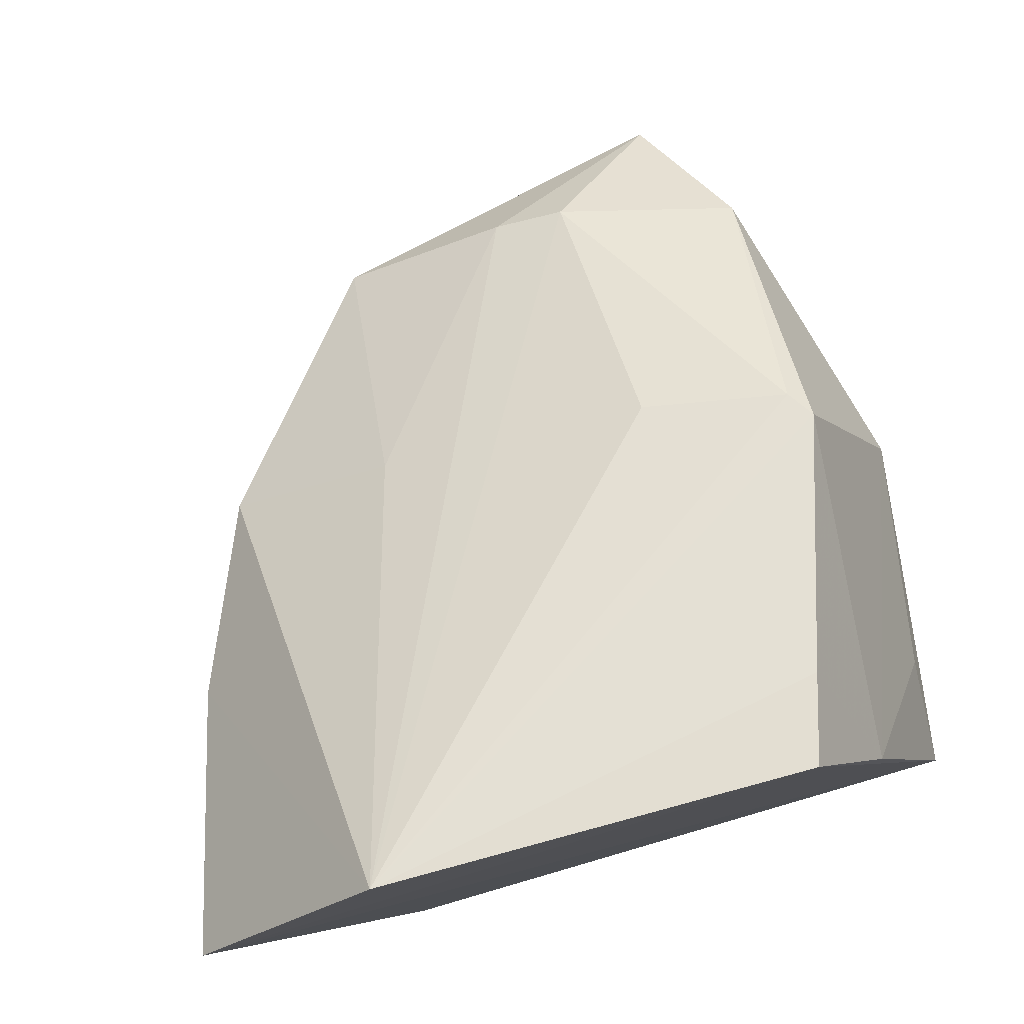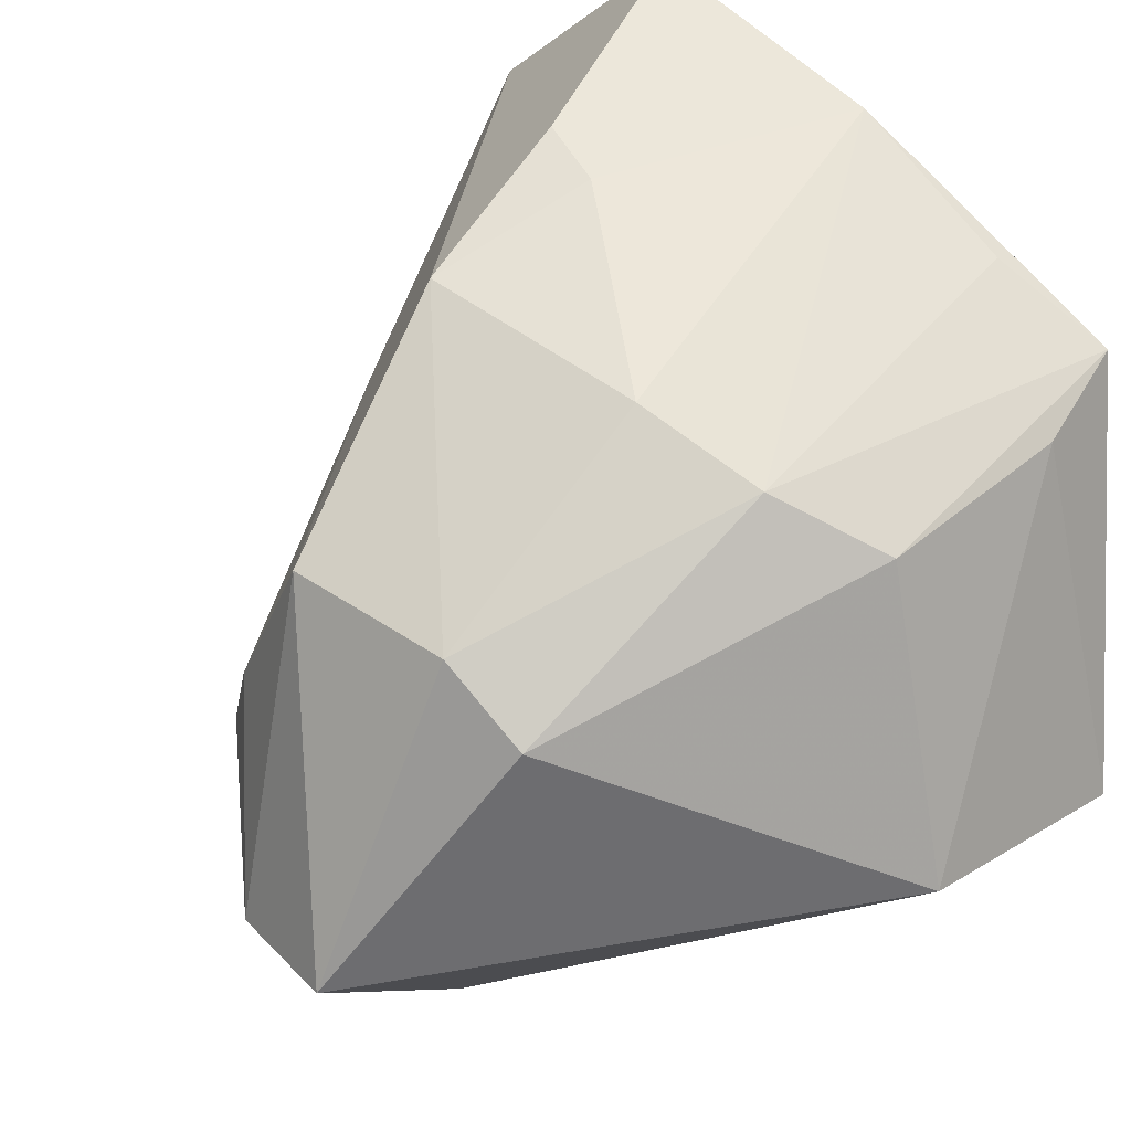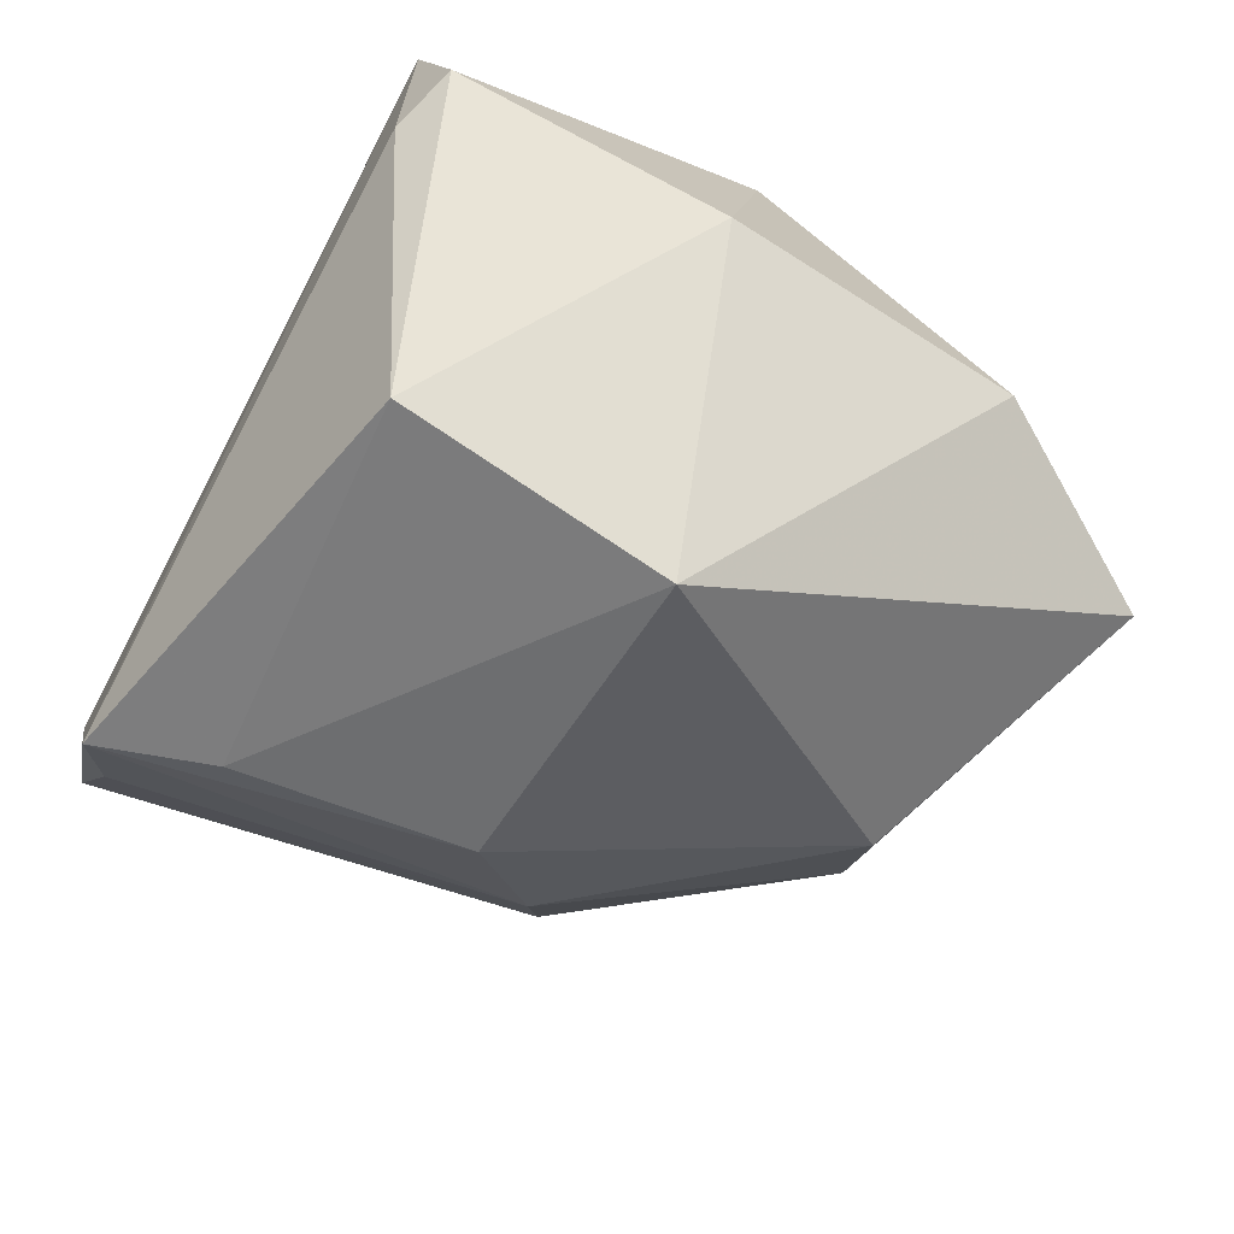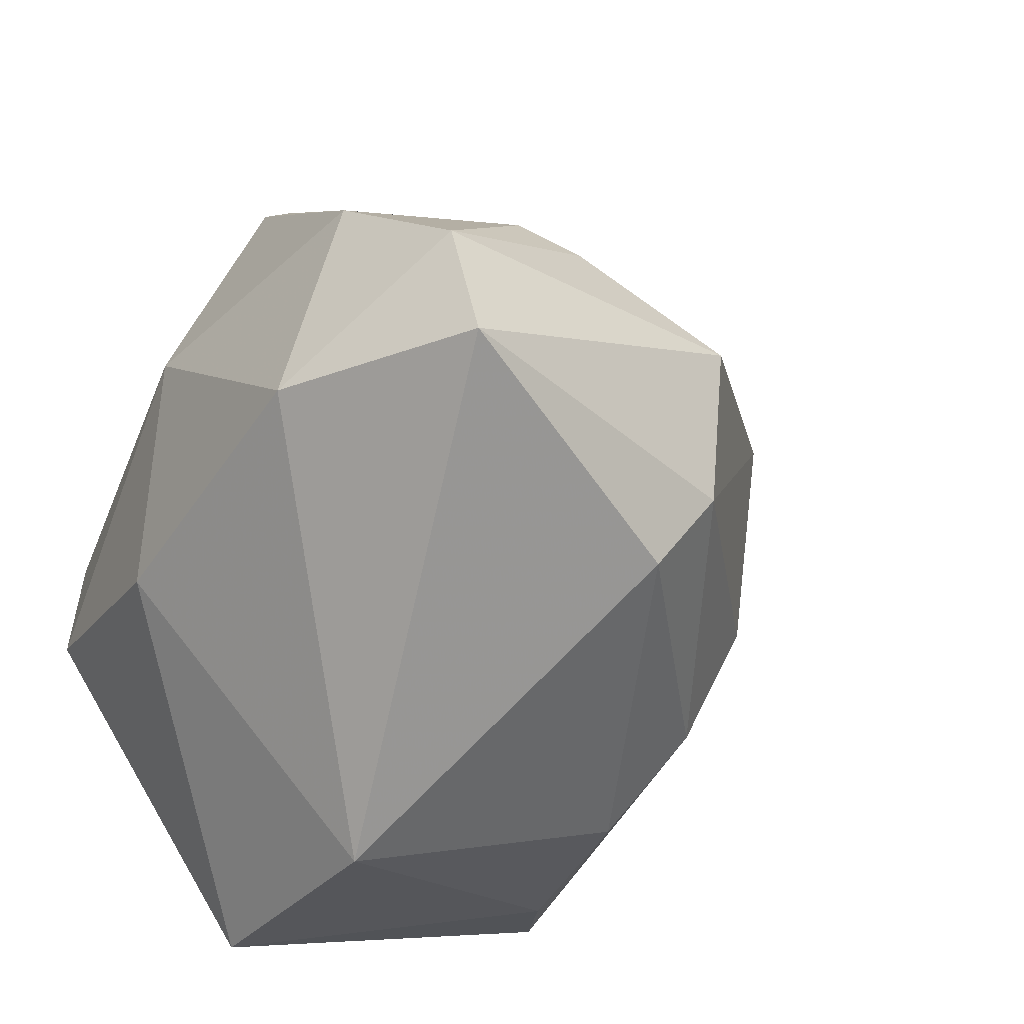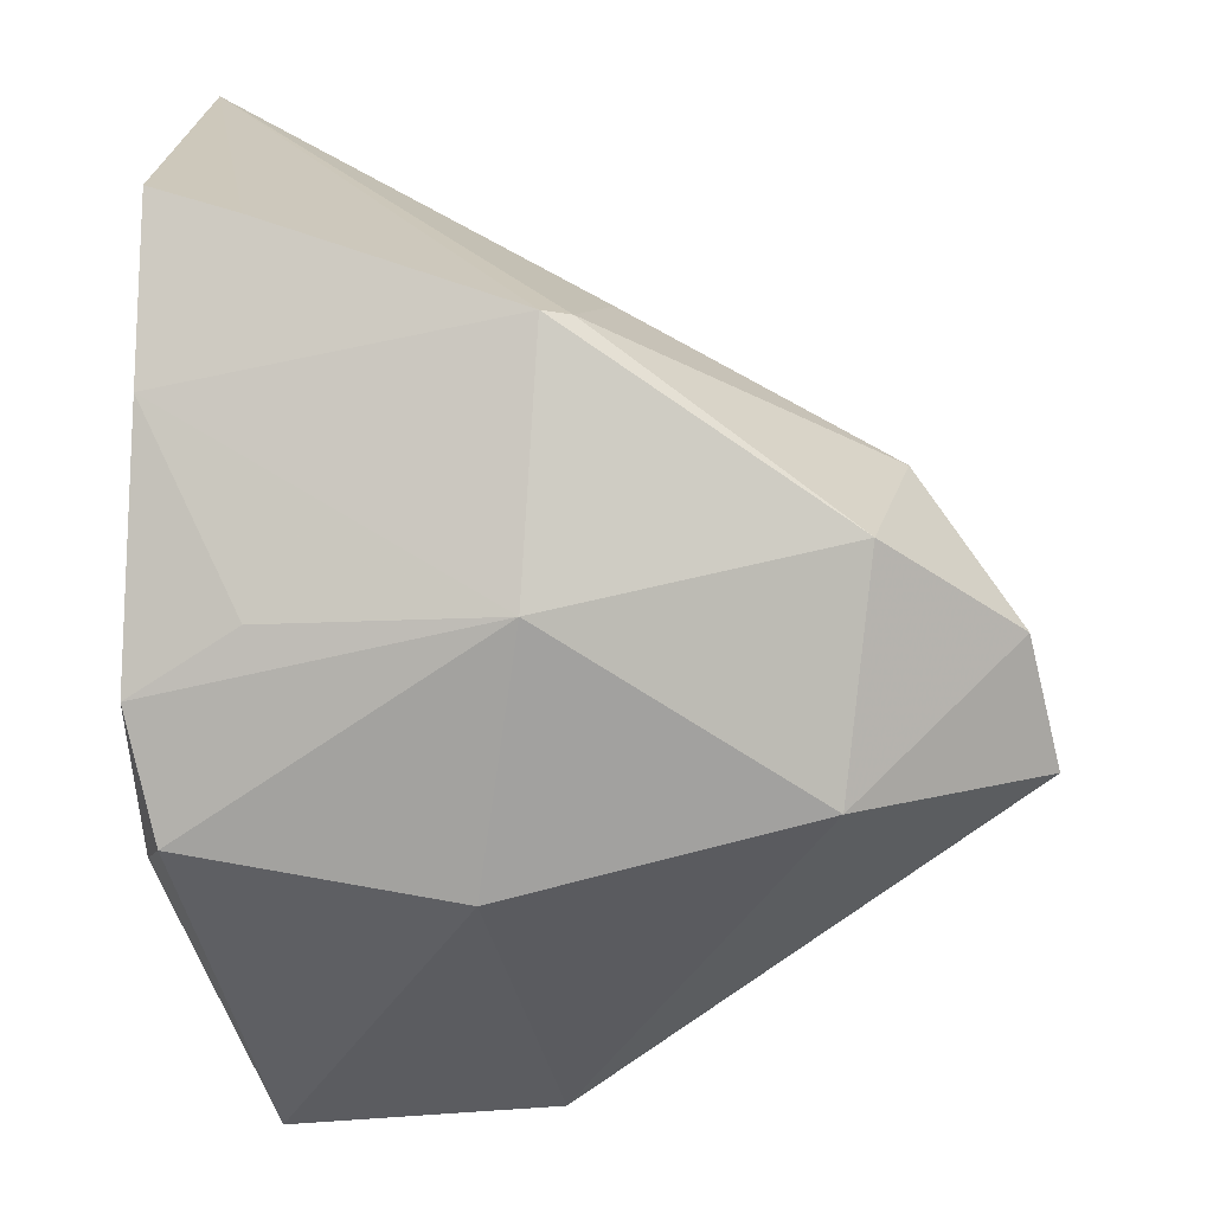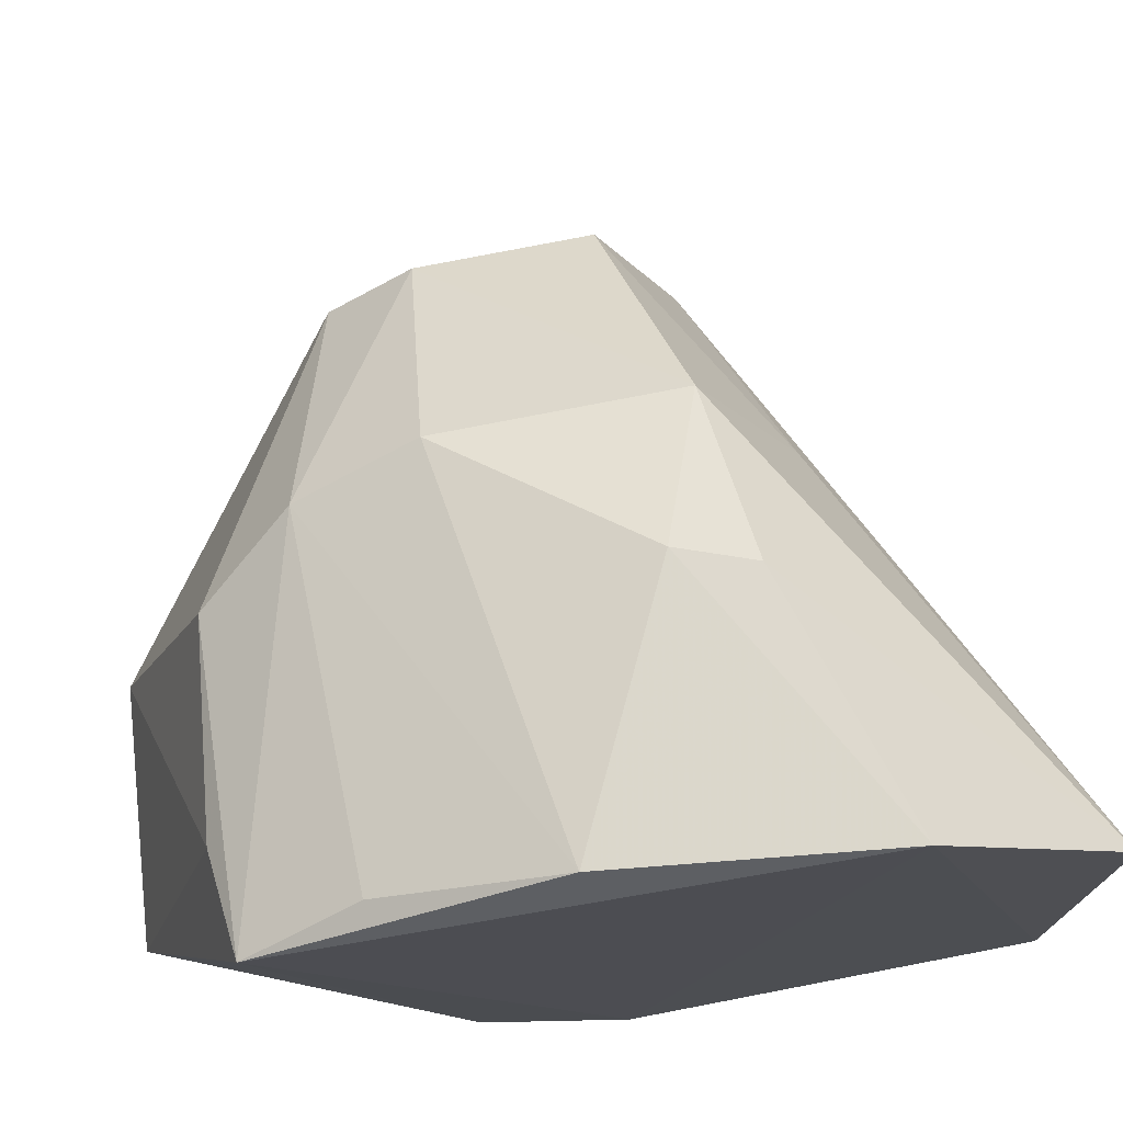
<metadata>
{"format":"obj","ext":"obj","renderer":"f3d","projection":"perspective","resolution":1024,"background":"white","views":[{"elev":79.2,"azim":77.2,"up":"+Y"},{"elev":36.1,"azim":-47.3,"up":"+Z"},{"elev":-73.2,"azim":155.0,"up":"+Y"},{"elev":-30.9,"azim":-114.0,"up":"+Y"},{"elev":17.1,"azim":-175.9,"up":"+Y"},{"elev":70.5,"azim":83.3,"up":"+Z"}]}
</metadata>
<code>
v 0.09079 0.1164 0.04471
v 0.08992 0.08648 0.03376
v 0.08883 0.1049 0.003119
v 0.07137 0.1094 0.0025
v 0.05472 0.0976 0.02882
v 0.08896 0.1259 0.01256
v 0.06707 0.09715 0.03688
v 0.0705 0.08045 0.01482
v 0.08878 0.1175 0.008118
v 0.05439 0.1113 0.02093
v 0.08948 0.1018 0.04168
v 0.06667 0.1099 0.03849
v 0.08415 0.08008 0.01256
v 0.07237 0.08577 0.03081
v 0.08344 0.1084 0.003512
v 0.07094 0.1215 0.007804
v 0.04754 0.09949 0.01196
v 0.08854 0.09247 0.03715
v 0.07531 0.1074 0.04129
v 0.05421 0.1069 0.02943
v 0.08846 0.09683 0.005253
v 0.08401 0.08538 0.03173
v 0.07331 0.09611 0.002444
v 0.06865 0.0907 0.03411
v 0.05513 0.09312 0.02555
v 0.08434 0.1249 0.01138
v 0.08992 0.1268 0.03509
v 0.05637 0.1117 0.007718
v 0.07676 0.1114 0.04216
v 0.04926 0.1064 0.01112
v 0.08724 0.09848 0.002083
v 0.05746 0.09989 0.004913
v 0.0683 0.12 0.01624
v 0.06738 0.1153 0.03003
v 0.05468 0.1125 0.01733
v 0.06954 0.1211 0.008794
f 1 2 3
f 6 1 3
f 9 6 3
f 11 2 1
f 12 5 7
f 15 9 3
f 15 3 4
f 15 4 9
f 16 9 4
f 18 2 11
f 19 11 1
f 19 7 11
f 19 12 7
f 20 5 12
f 20 17 5
f 21 3 2
f 21 2 13
f 22 13 2
f 22 8 13
f 22 14 8
f 22 2 14
f 23 13 8
f 24 7 5
f 24 14 2
f 24 2 18
f 24 18 11
f 24 11 7
f 25 8 14
f 25 17 8
f 25 5 17
f 25 24 5
f 25 14 24
f 26 6 9
f 26 9 16
f 27 26 16
f 27 1 6
f 27 6 26
f 28 16 4
f 29 19 1
f 29 12 19
f 29 27 12
f 29 1 27
f 30 20 10
f 30 17 20
f 31 21 13
f 31 13 23
f 31 3 21
f 31 23 4
f 31 4 3
f 32 23 8
f 32 8 17
f 32 30 28
f 32 17 30
f 32 28 4
f 32 4 23
f 34 20 12
f 34 12 27
f 34 27 10
f 34 10 20
f 35 10 27
f 35 27 33
f 35 30 10
f 35 28 30
f 36 33 27
f 36 27 16
f 36 35 33
f 36 16 28
f 36 28 35

</code>
